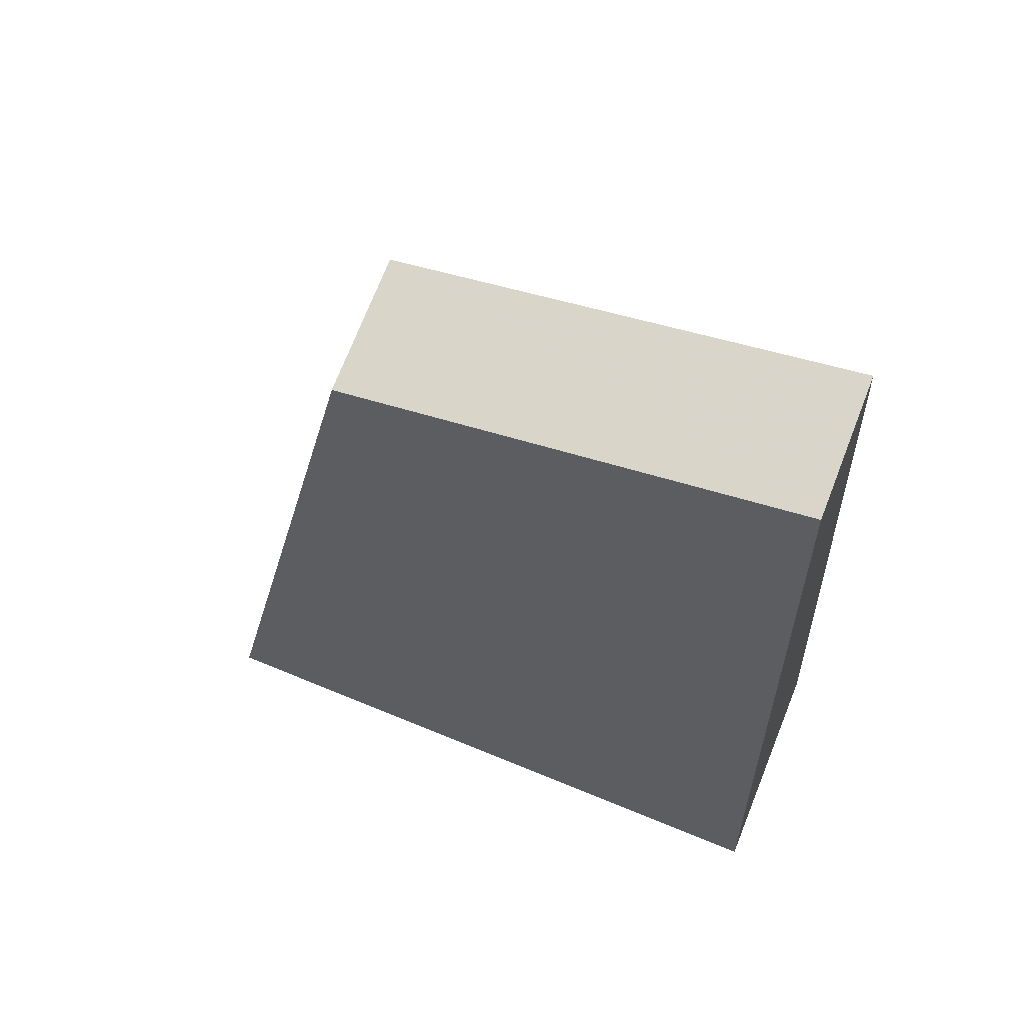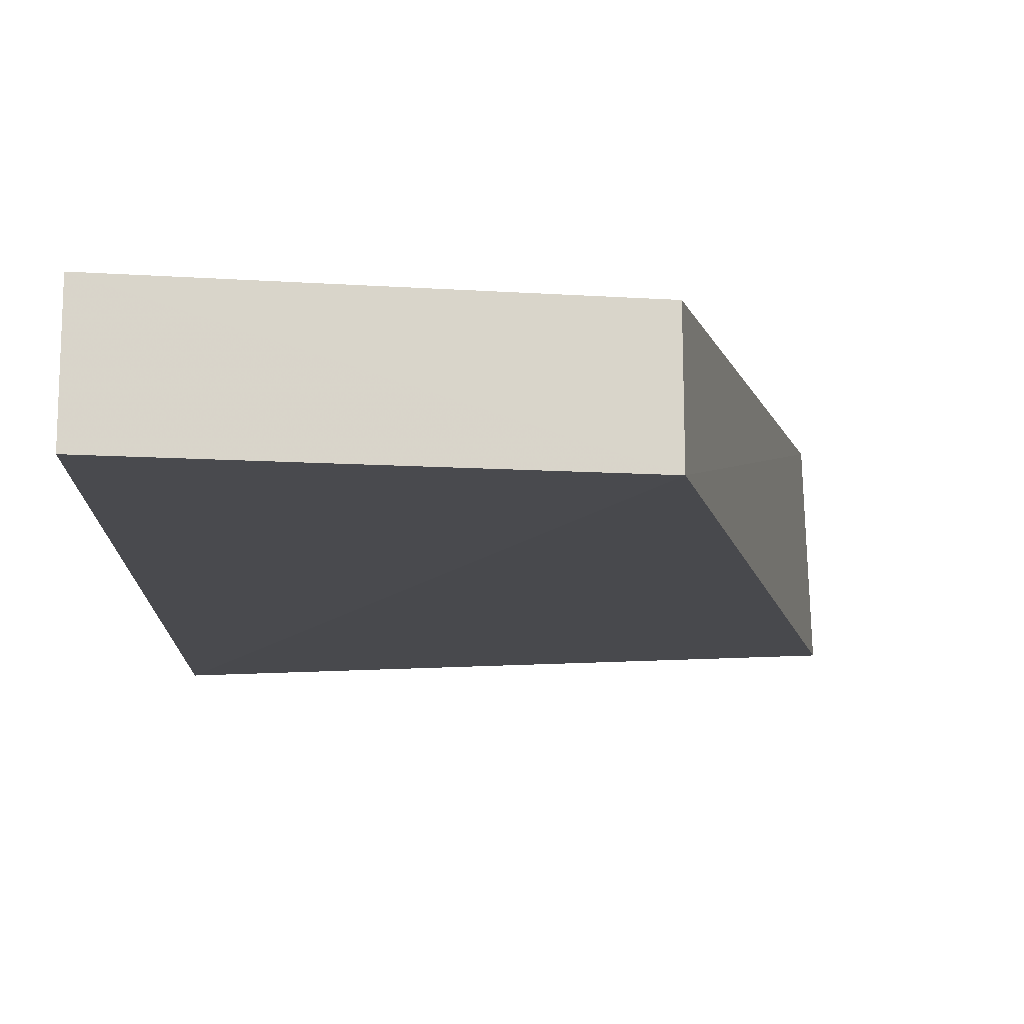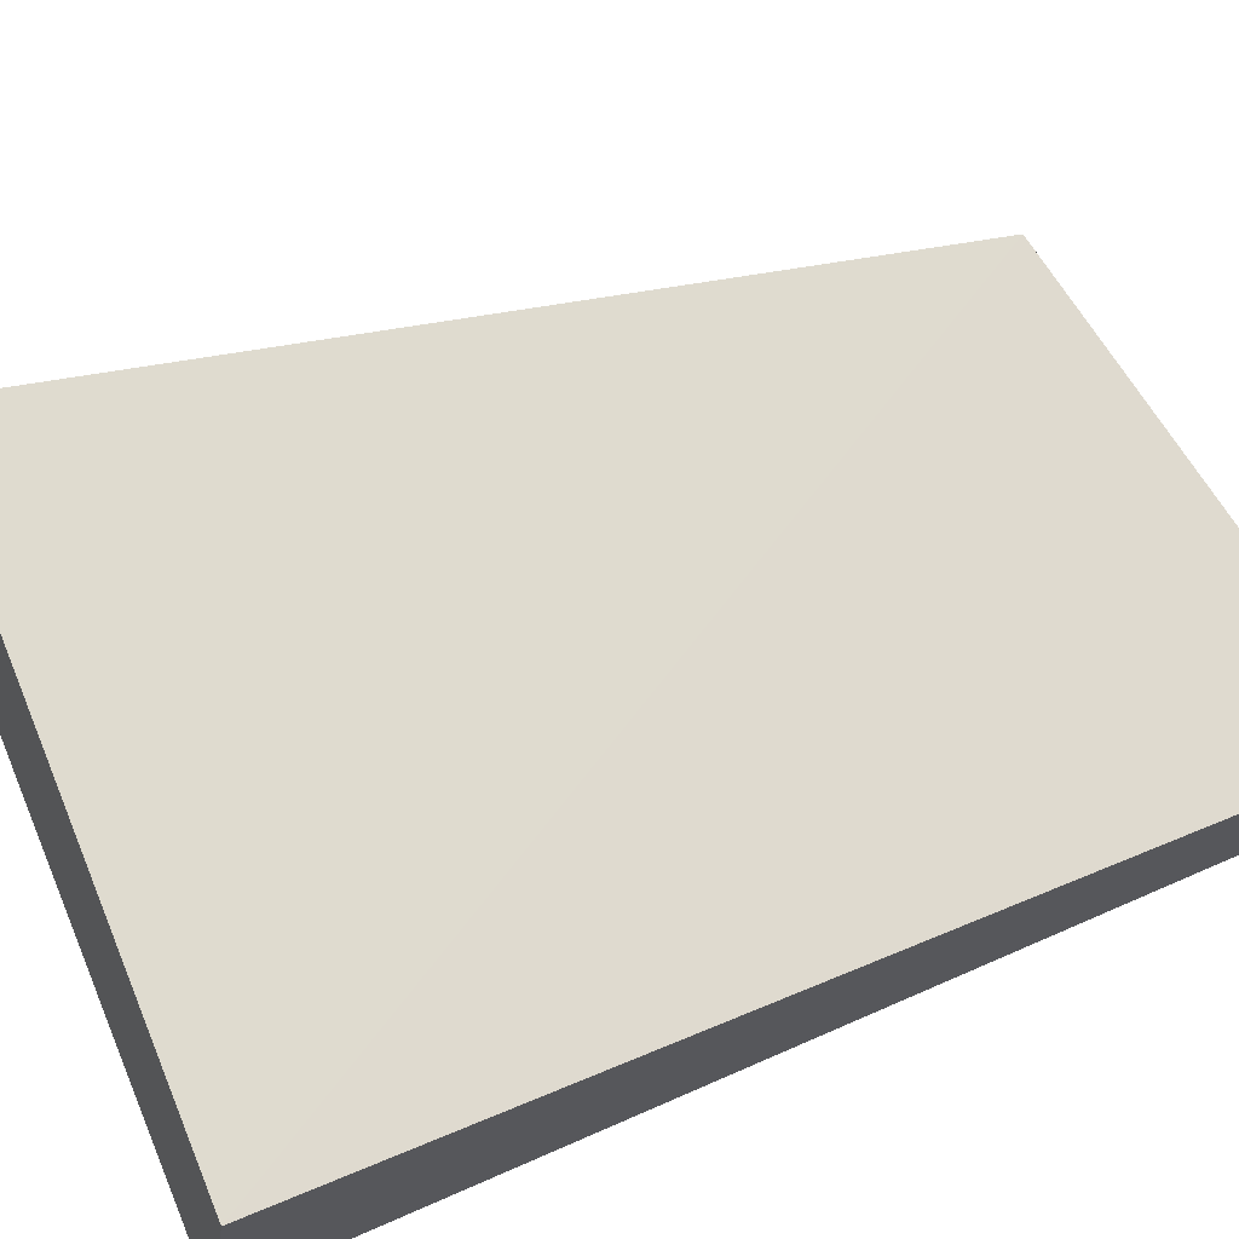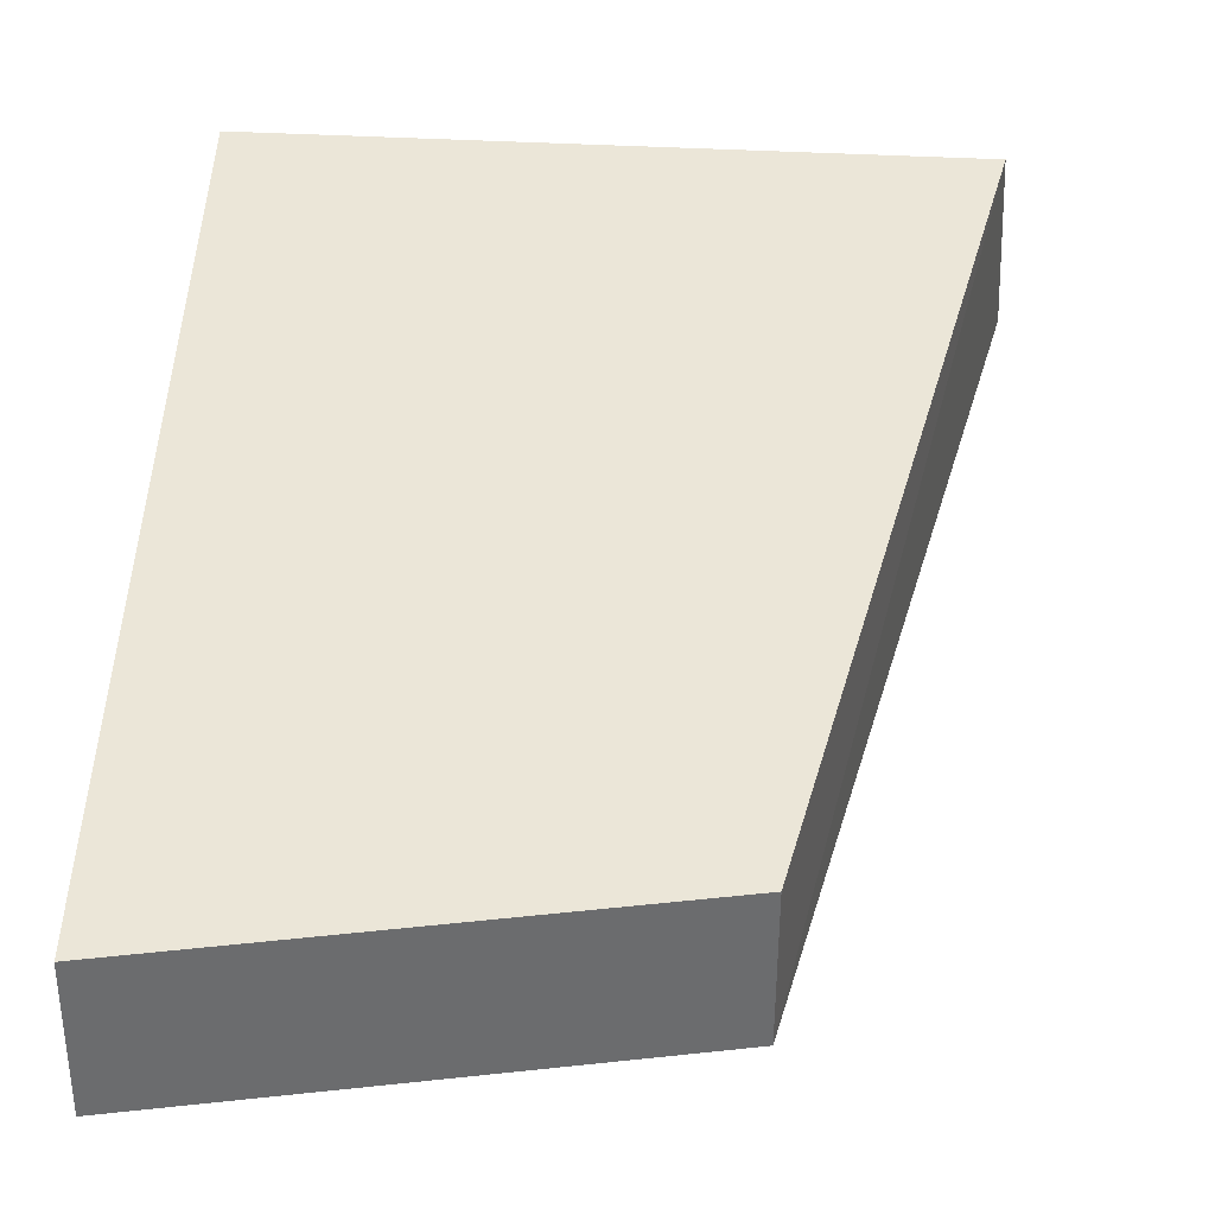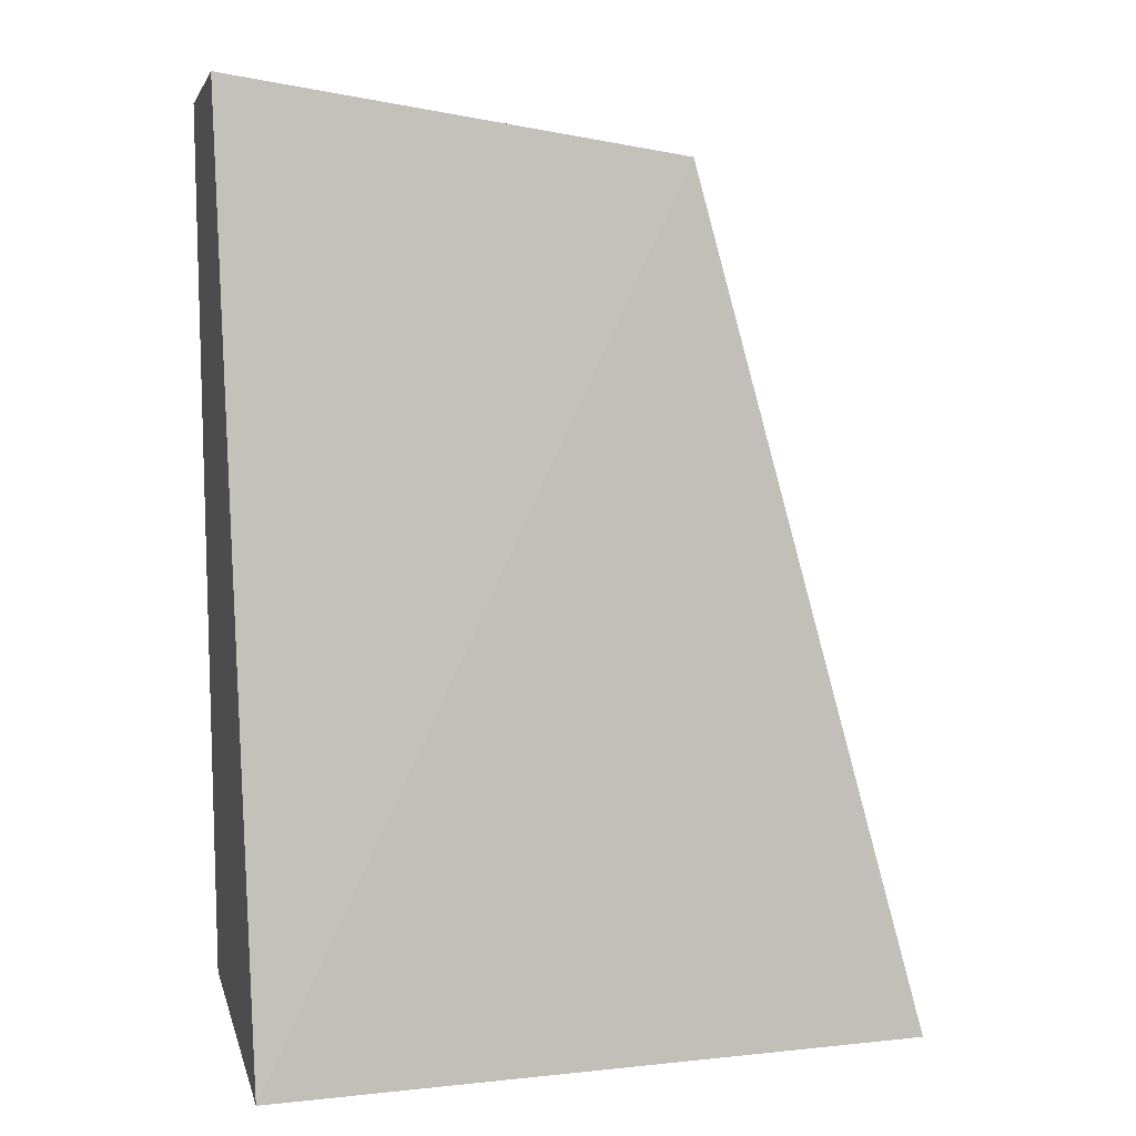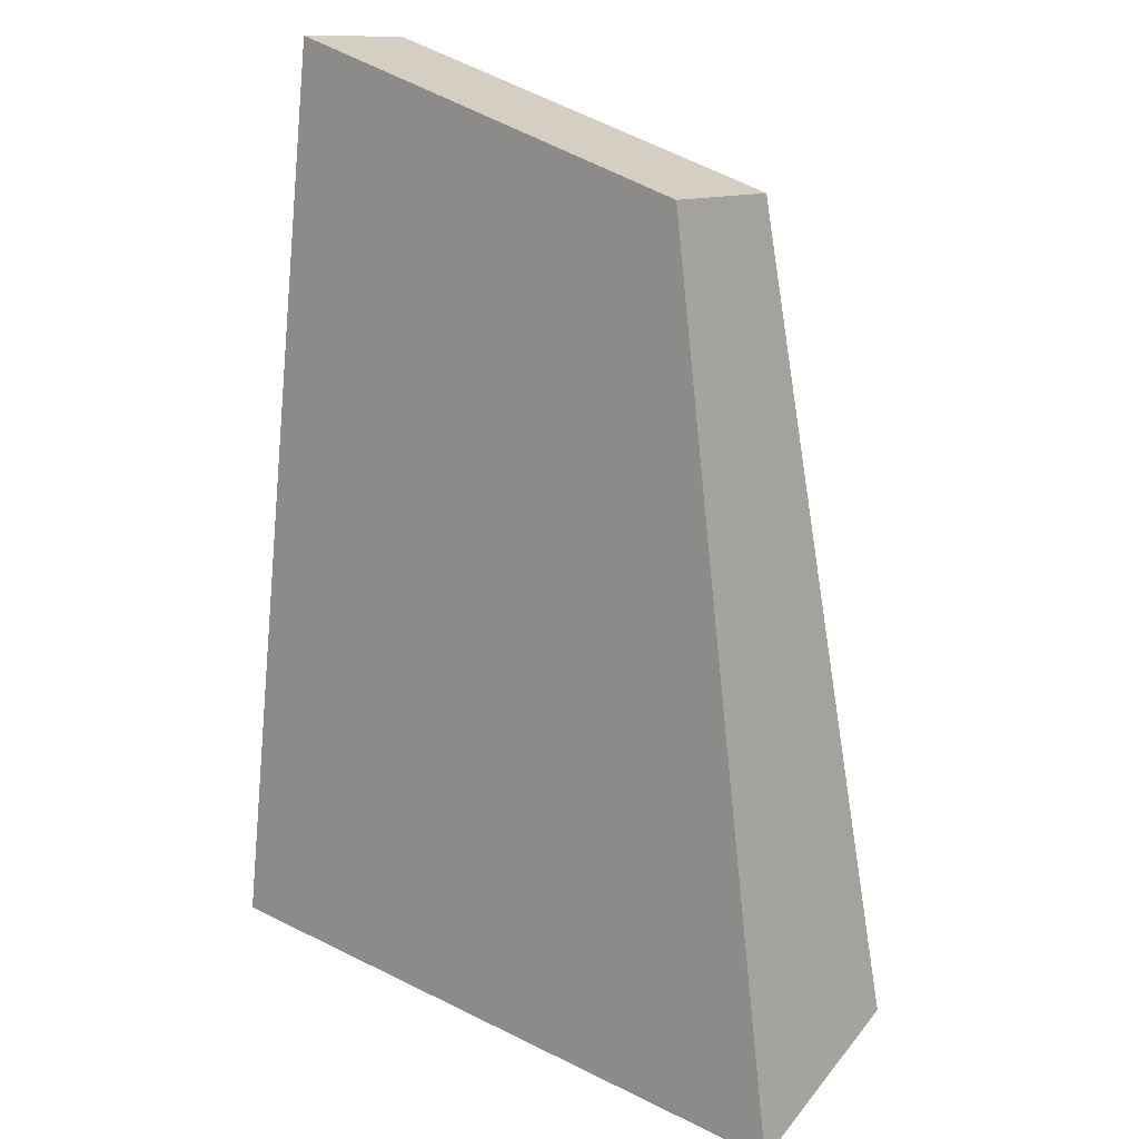
<metadata>
{"format":"obj","ext":"obj","renderer":"f3d","projection":"perspective","resolution":1024,"background":"white","views":[{"elev":61.1,"azim":21.7,"up":"+Y"},{"elev":-4.7,"azim":179.1,"up":"+Z"},{"elev":70.5,"azim":68.0,"up":"+Z"},{"elev":47.1,"azim":-178.2,"up":"+Z"},{"elev":9.4,"azim":164.3,"up":"+Y"},{"elev":25.5,"azim":-140.6,"up":"+Y"}]}
</metadata>
<code>
v -0.002531 0.463 0.0345
v -0.002531 0.4613 0.02391
v -0.002531 0.4994 0.02973
v -0.0213 0.4952 0.03504
v -0.02993 0.4609 0.02482
v -0.002531 0.4983 0.03533
v -0.02926 0.4626 0.03364
v -0.0213 0.4963 0.02943
f 1 2 3
f 5 2 1
f 6 1 3
f 6 4 1
f 7 5 1
f 7 1 4
f 8 3 2
f 8 2 5
f 8 6 3
f 8 4 6
f 8 7 4
f 8 5 7

</code>
